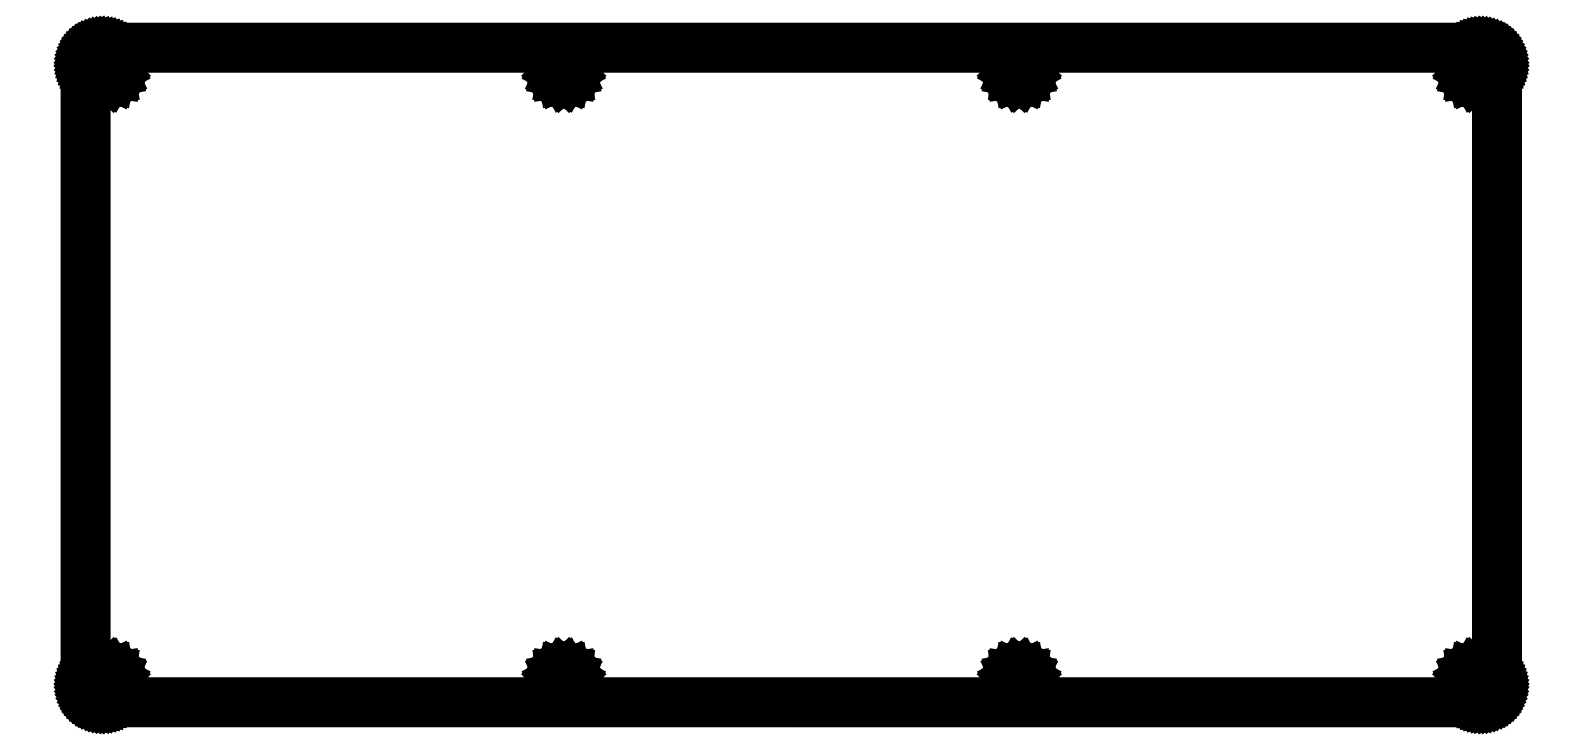
<metadata>
{"format":"dxf","ext":"dxf","renderer":"ezdxf+matplotlib","layout":"modelspace","background":"white","min_lineweight":24,"dpi":150}
</metadata>
<code>
0
SECTION
2
ENTITIES
0
LINE
8
0
10
245.7
20
115.3
30
0
11
245.9
21
115.3
31
0
0
LINE
8
0
10
245.9
20
115.3
30
0
11
246.2
21
115.3
31
0
0
LINE
8
0
10
246.2
20
115.3
30
0
11
246.4
21
115.3
31
0
0
LINE
8
0
10
246.4
20
115.3
30
0
11
246.6
21
115.2
31
0
0
LINE
8
0
10
246.6
20
115.2
30
0
11
246.8
21
115.1
31
0
0
LINE
8
0
10
246.8
20
115.1
30
0
11
247.1
21
115
31
0
0
LINE
8
0
10
247.1
20
115
30
0
11
247.3
21
114.9
31
0
0
LINE
8
0
10
247.3
20
114.9
30
0
11
247.5
21
114.8
31
0
0
LINE
8
0
10
247.5
20
114.8
30
0
11
247.6
21
114.6
31
0
0
LINE
8
0
10
247.6
20
114.6
30
0
11
247.8
21
114.5
31
0
0
LINE
8
0
10
247.8
20
114.5
30
0
11
248
21
114.3
31
0
0
LINE
8
0
10
248
20
114.3
30
0
11
248.1
21
114.1
31
0
0
LINE
8
0
10
248.1
20
114.1
30
0
11
248.3
21
113.9
31
0
0
LINE
8
0
10
248.3
20
113.9
30
0
11
248.4
21
113.7
31
0
0
LINE
8
0
10
248.4
20
113.7
30
0
11
248.5
21
113.5
31
0
0
LINE
8
0
10
248.5
20
113.5
30
0
11
248.5
21
113.3
31
0
0
LINE
8
0
10
248.5
20
113.3
30
0
11
248.6
21
113
31
0
0
LINE
8
0
10
248.6
20
113
30
0
11
248.7
21
112.8
31
0
0
LINE
8
0
10
248.7
20
112.8
30
0
11
248.7
21
112.6
31
0
0
LINE
8
0
10
248.7
20
112.6
30
0
11
248.7
21
112.3
31
0
0
LINE
8
0
10
248.7
20
112.3
30
0
11
248.7
21
3.092
31
0
0
LINE
8
0
10
248.7
20
3.092
30
0
11
248.7
21
2.857
31
0
0
LINE
8
0
10
248.7
20
2.857
30
0
11
248.7
21
2.622
31
0
0
LINE
8
0
10
248.7
20
2.622
30
0
11
248.6
21
2.392
31
0
0
LINE
8
0
10
248.6
20
2.392
30
0
11
248.5
21
2.164
31
0
0
LINE
8
0
10
248.5
20
2.164
30
0
11
248.5
21
1.943
31
0
0
LINE
8
0
10
248.5
20
1.943
30
0
11
248.4
21
1.732
31
0
0
LINE
8
0
10
248.4
20
1.732
30
0
11
248.3
21
1.525
31
0
0
LINE
8
0
10
248.3
20
1.525
30
0
11
248.1
21
1.328
31
0
0
LINE
8
0
10
248.1
20
1.328
30
0
11
248
21
1.145
31
0
0
LINE
8
0
10
248
20
1.145
30
0
11
247.8
21
0.9701
31
0
0
LINE
8
0
10
247.8
20
0.9701
30
0
11
247.6
21
0.8103
31
0
0
LINE
8
0
10
247.6
20
0.8103
30
0
11
247.5
21
0.6642
31
0
0
LINE
8
0
10
247.5
20
0.6642
30
0
11
247.3
21
0.5347
31
0
0
LINE
8
0
10
247.3
20
0.5347
30
0
11
247.1
21
0.4175
31
0
0
LINE
8
0
10
247.1
20
0.4175
30
0
11
246.8
21
0.3211
31
0
0
LINE
8
0
10
246.8
20
0.3211
30
0
11
246.6
21
0.2384
31
0
0
LINE
8
0
10
246.6
20
0.2384
30
0
11
246.4
21
0.175
31
0
0
LINE
8
0
10
246.4
20
0.175
30
0
11
246.2
21
0.1295
31
0
0
LINE
8
0
10
246.2
20
0.1295
30
0
11
245.9
21
0.1006
31
0
0
LINE
8
0
10
245.9
20
0.1006
30
0
11
245.7
21
0.09095
31
0
0
LINE
8
0
10
245.7
20
0.09095
30
0
11
3.095
21
0.09233
31
0
0
LINE
8
0
10
3.095
20
0.09233
30
0
11
2.859
21
0.1006
31
0
0
LINE
8
0
10
2.859
20
0.1006
30
0
11
2.625
21
0.1295
31
0
0
LINE
8
0
10
2.625
20
0.1295
30
0
11
2.394
21
0.175
31
0
0
LINE
8
0
10
2.394
20
0.175
30
0
11
2.166
21
0.2384
31
0
0
LINE
8
0
10
2.166
20
0.2384
30
0
11
1.946
21
0.3211
31
0
0
LINE
8
0
10
1.946
20
0.3211
30
0
11
1.732
21
0.4175
31
0
0
LINE
8
0
10
1.732
20
0.4175
30
0
11
1.527
21
0.5347
31
0
0
LINE
8
0
10
1.527
20
0.5347
30
0
11
1.331
21
0.6642
31
0
0
LINE
8
0
10
1.331
20
0.6642
30
0
11
1.145
21
0.8103
31
0
0
LINE
8
0
10
1.145
20
0.8103
30
0
11
0.9729
21
0.9701
31
0
0
LINE
8
0
10
0.9729
20
0.9701
30
0
11
0.813
21
1.145
31
0
0
LINE
8
0
10
0.813
20
1.145
30
0
11
0.667
21
1.328
31
0
0
LINE
8
0
10
0.667
20
1.328
30
0
11
0.5374
21
1.525
31
0
0
LINE
8
0
10
0.5374
20
1.525
30
0
11
0.4203
21
1.732
31
0
0
LINE
8
0
10
0.4203
20
1.732
30
0
11
0.3225
21
1.943
31
0
0
LINE
8
0
10
0.3225
20
1.943
30
0
11
0.2412
21
2.164
31
0
0
LINE
8
0
10
0.2412
20
2.164
30
0
11
0.1764
21
2.392
31
0
0
LINE
8
0
10
0.1764
20
2.392
30
0
11
0.1309
21
2.622
31
0
0
LINE
8
0
10
0.1309
20
2.622
30
0
11
0.1034
21
2.857
31
0
0
LINE
8
0
10
0.1034
20
2.857
30
0
11
0.09371
21
3.092
31
0
0
LINE
8
0
10
0.09371
20
3.092
30
0
11
0.09508
21
112.3
31
0
0
LINE
8
0
10
0.09508
20
112.3
30
0
11
0.1034
21
112.6
31
0
0
LINE
8
0
10
0.1034
20
112.6
30
0
11
0.1309
21
112.8
31
0
0
LINE
8
0
10
0.1309
20
112.8
30
0
11
0.1764
21
113
31
0
0
LINE
8
0
10
0.1764
20
113
30
0
11
0.2412
21
113.3
31
0
0
LINE
8
0
10
0.2412
20
113.3
30
0
11
0.3225
21
113.5
31
0
0
LINE
8
0
10
0.3225
20
113.5
30
0
11
0.4203
21
113.7
31
0
0
LINE
8
0
10
0.4203
20
113.7
30
0
11
0.5374
21
113.9
31
0
0
LINE
8
0
10
0.5374
20
113.9
30
0
11
0.667
21
114.1
31
0
0
LINE
8
0
10
0.667
20
114.1
30
0
11
0.813
21
114.3
31
0
0
LINE
8
0
10
0.813
20
114.3
30
0
11
0.9729
21
114.5
31
0
0
LINE
8
0
10
0.9729
20
114.5
30
0
11
1.145
21
114.6
31
0
0
LINE
8
0
10
1.145
20
114.6
30
0
11
1.331
21
114.8
31
0
0
LINE
8
0
10
1.331
20
114.8
30
0
11
1.527
21
114.9
31
0
0
LINE
8
0
10
1.527
20
114.9
30
0
11
1.732
21
115
31
0
0
LINE
8
0
10
1.732
20
115
30
0
11
1.946
21
115.1
31
0
0
LINE
8
0
10
1.946
20
115.1
30
0
11
2.166
21
115.2
31
0
0
LINE
8
0
10
2.166
20
115.2
30
0
11
2.394
21
115.3
31
0
0
LINE
8
0
10
2.394
20
115.3
30
0
11
2.625
21
115.3
31
0
0
LINE
8
0
10
2.625
20
115.3
30
0
11
2.859
21
115.3
31
0
0
LINE
8
0
10
2.859
20
115.3
30
0
11
3.095
21
115.3
31
0
0
LINE
8
0
10
3.095
20
115.3
30
0
11
245.7
21
115.3
31
0
0
LINE
8
0
10
244.2
20
5.613
30
0
11
243.8
21
5.387
31
0
0
LINE
8
0
10
243.8
20
5.387
30
0
11
243.4
21
5.033
31
0
0
LINE
8
0
10
243.4
20
5.033
30
0
11
243.2
21
4.586
31
0
0
LINE
8
0
10
243.2
20
4.586
30
0
11
243.1
21
4.093
31
0
0
LINE
8
0
10
243.1
20
4.093
30
0
11
243.2
21
3.598
31
0
0
LINE
8
0
10
243.2
20
3.598
30
0
11
243.4
21
3.152
31
0
0
LINE
8
0
10
243.4
20
3.152
30
0
11
243.8
21
2.797
31
0
0
LINE
8
0
10
243.8
20
2.797
30
0
11
244.2
21
2.57
31
0
0
LINE
8
0
10
244.2
20
2.57
30
0
11
244.7
21
2.491
31
0
0
LINE
8
0
10
244.7
20
2.491
30
0
11
245.2
21
2.57
31
0
0
LINE
8
0
10
245.2
20
2.57
30
0
11
245.6
21
2.797
31
0
0
LINE
8
0
10
245.6
20
2.797
30
0
11
246
21
3.152
31
0
0
LINE
8
0
10
246
20
3.152
30
0
11
246.2
21
3.598
31
0
0
LINE
8
0
10
246.2
20
3.598
30
0
11
246.3
21
4.093
31
0
0
LINE
8
0
10
246.3
20
4.093
30
0
11
246.2
21
4.586
31
0
0
LINE
8
0
10
246.2
20
4.586
30
0
11
246
21
5.033
31
0
0
LINE
8
0
10
246
20
5.033
30
0
11
245.6
21
5.387
31
0
0
LINE
8
0
10
245.6
20
5.387
30
0
11
245.2
21
5.613
31
0
0
LINE
8
0
10
245.2
20
5.613
30
0
11
244.7
21
5.691
31
0
0
LINE
8
0
10
244.7
20
5.691
30
0
11
244.2
21
5.613
31
0
0
LINE
8
0
10
164
20
5.613
30
0
11
163.6
21
5.387
31
0
0
LINE
8
0
10
163.6
20
5.387
30
0
11
163.2
21
5.033
31
0
0
LINE
8
0
10
163.2
20
5.033
30
0
11
163
21
4.586
31
0
0
LINE
8
0
10
163
20
4.586
30
0
11
162.9
21
4.093
31
0
0
LINE
8
0
10
162.9
20
4.093
30
0
11
163
21
3.598
31
0
0
LINE
8
0
10
163
20
3.598
30
0
11
163.2
21
3.152
31
0
0
LINE
8
0
10
163.2
20
3.152
30
0
11
163.6
21
2.797
31
0
0
LINE
8
0
10
163.6
20
2.797
30
0
11
164
21
2.57
31
0
0
LINE
8
0
10
164
20
2.57
30
0
11
164.5
21
2.491
31
0
0
LINE
8
0
10
164.5
20
2.491
30
0
11
165
21
2.57
31
0
0
LINE
8
0
10
165
20
2.57
30
0
11
165.4
21
2.797
31
0
0
LINE
8
0
10
165.4
20
2.797
30
0
11
165.8
21
3.152
31
0
0
LINE
8
0
10
165.8
20
3.152
30
0
11
166
21
3.598
31
0
0
LINE
8
0
10
166
20
3.598
30
0
11
166.1
21
4.093
31
0
0
LINE
8
0
10
166.1
20
4.093
30
0
11
166
21
4.586
31
0
0
LINE
8
0
10
166
20
4.586
30
0
11
165.8
21
5.033
31
0
0
LINE
8
0
10
165.8
20
5.033
30
0
11
165.4
21
5.387
31
0
0
LINE
8
0
10
165.4
20
5.387
30
0
11
165
21
5.613
31
0
0
LINE
8
0
10
165
20
5.613
30
0
11
164.5
21
5.691
31
0
0
LINE
8
0
10
164.5
20
5.691
30
0
11
164
21
5.613
31
0
0
LINE
8
0
10
83.8
20
5.613
30
0
11
83.35
21
5.387
31
0
0
LINE
8
0
10
83.35
20
5.387
30
0
11
83
21
5.033
31
0
0
LINE
8
0
10
83
20
5.033
30
0
11
82.77
21
4.586
31
0
0
LINE
8
0
10
82.77
20
4.586
30
0
11
82.69
21
4.093
31
0
0
LINE
8
0
10
82.69
20
4.093
30
0
11
82.77
21
3.598
31
0
0
LINE
8
0
10
82.77
20
3.598
30
0
11
83
21
3.152
31
0
0
LINE
8
0
10
83
20
3.152
30
0
11
83.35
21
2.797
31
0
0
LINE
8
0
10
83.35
20
2.797
30
0
11
83.8
21
2.57
31
0
0
LINE
8
0
10
83.8
20
2.57
30
0
11
84.29
21
2.491
31
0
0
LINE
8
0
10
84.29
20
2.491
30
0
11
84.79
21
2.57
31
0
0
LINE
8
0
10
84.79
20
2.57
30
0
11
85.23
21
2.797
31
0
0
LINE
8
0
10
85.23
20
2.797
30
0
11
85.59
21
3.152
31
0
0
LINE
8
0
10
85.59
20
3.152
30
0
11
85.82
21
3.598
31
0
0
LINE
8
0
10
85.82
20
3.598
30
0
11
85.89
21
4.093
31
0
0
LINE
8
0
10
85.89
20
4.093
30
0
11
85.82
21
4.586
31
0
0
LINE
8
0
10
85.82
20
4.586
30
0
11
85.59
21
5.033
31
0
0
LINE
8
0
10
85.59
20
5.033
30
0
11
85.23
21
5.387
31
0
0
LINE
8
0
10
85.23
20
5.387
30
0
11
84.79
21
5.613
31
0
0
LINE
8
0
10
84.79
20
5.613
30
0
11
84.29
21
5.691
31
0
0
LINE
8
0
10
84.29
20
5.691
30
0
11
83.8
21
5.613
31
0
0
LINE
8
0
10
3.599
20
5.613
30
0
11
3.153
21
5.387
31
0
0
LINE
8
0
10
3.153
20
5.387
30
0
11
2.8
21
5.033
31
0
0
LINE
8
0
10
2.8
20
5.033
30
0
11
2.573
21
4.586
31
0
0
LINE
8
0
10
2.573
20
4.586
30
0
11
2.494
21
4.093
31
0
0
LINE
8
0
10
2.494
20
4.093
30
0
11
2.573
21
3.598
31
0
0
LINE
8
0
10
2.573
20
3.598
30
0
11
2.8
21
3.152
31
0
0
LINE
8
0
10
2.8
20
3.152
30
0
11
3.153
21
2.797
31
0
0
LINE
8
0
10
3.153
20
2.797
30
0
11
3.599
21
2.57
31
0
0
LINE
8
0
10
3.599
20
2.57
30
0
11
4.094
21
2.491
31
0
0
LINE
8
0
10
4.094
20
2.491
30
0
11
4.589
21
2.57
31
0
0
LINE
8
0
10
4.589
20
2.57
30
0
11
5.035
21
2.797
31
0
0
LINE
8
0
10
5.035
20
2.797
30
0
11
5.388
21
3.152
31
0
0
LINE
8
0
10
5.388
20
3.152
30
0
11
5.616
21
3.598
31
0
0
LINE
8
0
10
5.616
20
3.598
30
0
11
5.695
21
4.093
31
0
0
LINE
8
0
10
5.695
20
4.093
30
0
11
5.616
21
4.586
31
0
0
LINE
8
0
10
5.616
20
4.586
30
0
11
5.388
21
5.033
31
0
0
LINE
8
0
10
5.388
20
5.033
30
0
11
5.035
21
5.387
31
0
0
LINE
8
0
10
5.035
20
5.387
30
0
11
4.589
21
5.613
31
0
0
LINE
8
0
10
4.589
20
5.613
30
0
11
4.094
21
5.691
31
0
0
LINE
8
0
10
4.094
20
5.691
30
0
11
3.599
21
5.613
31
0
0
LINE
8
0
10
83.8
20
112.9
30
0
11
83.35
21
112.6
31
0
0
LINE
8
0
10
83.35
20
112.6
30
0
11
83
21
112.3
31
0
0
LINE
8
0
10
83
20
112.3
30
0
11
82.77
21
111.8
31
0
0
LINE
8
0
10
82.77
20
111.8
30
0
11
82.69
21
111.3
31
0
0
LINE
8
0
10
82.69
20
111.3
30
0
11
82.77
21
110.8
31
0
0
LINE
8
0
10
82.77
20
110.8
30
0
11
83
21
110.4
31
0
0
LINE
8
0
10
83
20
110.4
30
0
11
83.35
21
110
31
0
0
LINE
8
0
10
83.35
20
110
30
0
11
83.8
21
109.8
31
0
0
LINE
8
0
10
83.8
20
109.8
30
0
11
84.29
21
109.7
31
0
0
LINE
8
0
10
84.29
20
109.7
30
0
11
84.79
21
109.8
31
0
0
LINE
8
0
10
84.79
20
109.8
30
0
11
85.23
21
110
31
0
0
LINE
8
0
10
85.23
20
110
30
0
11
85.59
21
110.4
31
0
0
LINE
8
0
10
85.59
20
110.4
30
0
11
85.82
21
110.8
31
0
0
LINE
8
0
10
85.82
20
110.8
30
0
11
85.89
21
111.3
31
0
0
LINE
8
0
10
85.89
20
111.3
30
0
11
85.82
21
111.8
31
0
0
LINE
8
0
10
85.82
20
111.8
30
0
11
85.59
21
112.3
31
0
0
LINE
8
0
10
85.59
20
112.3
30
0
11
85.23
21
112.6
31
0
0
LINE
8
0
10
85.23
20
112.6
30
0
11
84.79
21
112.9
31
0
0
LINE
8
0
10
84.79
20
112.9
30
0
11
84.29
21
112.9
31
0
0
LINE
8
0
10
84.29
20
112.9
30
0
11
83.8
21
112.9
31
0
0
LINE
8
0
10
164
20
112.9
30
0
11
163.6
21
112.6
31
0
0
LINE
8
0
10
163.6
20
112.6
30
0
11
163.2
21
112.3
31
0
0
LINE
8
0
10
163.2
20
112.3
30
0
11
163
21
111.8
31
0
0
LINE
8
0
10
163
20
111.8
30
0
11
162.9
21
111.3
31
0
0
LINE
8
0
10
162.9
20
111.3
30
0
11
163
21
110.8
31
0
0
LINE
8
0
10
163
20
110.8
30
0
11
163.2
21
110.4
31
0
0
LINE
8
0
10
163.2
20
110.4
30
0
11
163.6
21
110
31
0
0
LINE
8
0
10
163.6
20
110
30
0
11
164
21
109.8
31
0
0
LINE
8
0
10
164
20
109.8
30
0
11
164.5
21
109.7
31
0
0
LINE
8
0
10
164.5
20
109.7
30
0
11
165
21
109.8
31
0
0
LINE
8
0
10
165
20
109.8
30
0
11
165.4
21
110
31
0
0
LINE
8
0
10
165.4
20
110
30
0
11
165.8
21
110.4
31
0
0
LINE
8
0
10
165.8
20
110.4
30
0
11
166
21
110.8
31
0
0
LINE
8
0
10
166
20
110.8
30
0
11
166.1
21
111.3
31
0
0
LINE
8
0
10
166.1
20
111.3
30
0
11
166
21
111.8
31
0
0
LINE
8
0
10
166
20
111.8
30
0
11
165.8
21
112.3
31
0
0
LINE
8
0
10
165.8
20
112.3
30
0
11
165.4
21
112.6
31
0
0
LINE
8
0
10
165.4
20
112.6
30
0
11
165
21
112.9
31
0
0
LINE
8
0
10
165
20
112.9
30
0
11
164.5
21
112.9
31
0
0
LINE
8
0
10
164.5
20
112.9
30
0
11
164
21
112.9
31
0
0
LINE
8
0
10
244.2
20
112.9
30
0
11
243.8
21
112.6
31
0
0
LINE
8
0
10
243.8
20
112.6
30
0
11
243.4
21
112.3
31
0
0
LINE
8
0
10
243.4
20
112.3
30
0
11
243.2
21
111.8
31
0
0
LINE
8
0
10
243.2
20
111.8
30
0
11
243.1
21
111.3
31
0
0
LINE
8
0
10
243.1
20
111.3
30
0
11
243.2
21
110.8
31
0
0
LINE
8
0
10
243.2
20
110.8
30
0
11
243.4
21
110.4
31
0
0
LINE
8
0
10
243.4
20
110.4
30
0
11
243.8
21
110
31
0
0
LINE
8
0
10
243.8
20
110
30
0
11
244.2
21
109.8
31
0
0
LINE
8
0
10
244.2
20
109.8
30
0
11
244.7
21
109.7
31
0
0
LINE
8
0
10
244.7
20
109.7
30
0
11
245.2
21
109.8
31
0
0
LINE
8
0
10
245.2
20
109.8
30
0
11
245.6
21
110
31
0
0
LINE
8
0
10
245.6
20
110
30
0
11
246
21
110.4
31
0
0
LINE
8
0
10
246
20
110.4
30
0
11
246.2
21
110.8
31
0
0
LINE
8
0
10
246.2
20
110.8
30
0
11
246.3
21
111.3
31
0
0
LINE
8
0
10
246.3
20
111.3
30
0
11
246.2
21
111.8
31
0
0
LINE
8
0
10
246.2
20
111.8
30
0
11
246
21
112.3
31
0
0
LINE
8
0
10
246
20
112.3
30
0
11
245.6
21
112.6
31
0
0
LINE
8
0
10
245.6
20
112.6
30
0
11
245.2
21
112.9
31
0
0
LINE
8
0
10
245.2
20
112.9
30
0
11
244.7
21
112.9
31
0
0
LINE
8
0
10
244.7
20
112.9
30
0
11
244.2
21
112.9
31
0
0
LINE
8
0
10
3.599
20
112.9
30
0
11
3.153
21
112.6
31
0
0
LINE
8
0
10
3.153
20
112.6
30
0
11
2.8
21
112.3
31
0
0
LINE
8
0
10
2.8
20
112.3
30
0
11
2.573
21
111.8
31
0
0
LINE
8
0
10
2.573
20
111.8
30
0
11
2.494
21
111.3
31
0
0
LINE
8
0
10
2.494
20
111.3
30
0
11
2.573
21
110.8
31
0
0
LINE
8
0
10
2.573
20
110.8
30
0
11
2.8
21
110.4
31
0
0
LINE
8
0
10
2.8
20
110.4
30
0
11
3.153
21
110
31
0
0
LINE
8
0
10
3.153
20
110
30
0
11
3.599
21
109.8
31
0
0
LINE
8
0
10
3.599
20
109.8
30
0
11
4.094
21
109.7
31
0
0
LINE
8
0
10
4.094
20
109.7
30
0
11
4.589
21
109.8
31
0
0
LINE
8
0
10
4.589
20
109.8
30
0
11
5.035
21
110
31
0
0
LINE
8
0
10
5.035
20
110
30
0
11
5.388
21
110.4
31
0
0
LINE
8
0
10
5.388
20
110.4
30
0
11
5.616
21
110.8
31
0
0
LINE
8
0
10
5.616
20
110.8
30
0
11
5.695
21
111.3
31
0
0
LINE
8
0
10
5.695
20
111.3
30
0
11
5.616
21
111.8
31
0
0
LINE
8
0
10
5.616
20
111.8
30
0
11
5.388
21
112.3
31
0
0
LINE
8
0
10
5.388
20
112.3
30
0
11
5.035
21
112.6
31
0
0
LINE
8
0
10
5.035
20
112.6
30
0
11
4.589
21
112.9
31
0
0
LINE
8
0
10
4.589
20
112.9
30
0
11
4.094
21
112.9
31
0
0
LINE
8
0
10
4.094
20
112.9
30
0
11
3.599
21
112.9
31
0
0
ENDSEC
0
EOF

</code>
